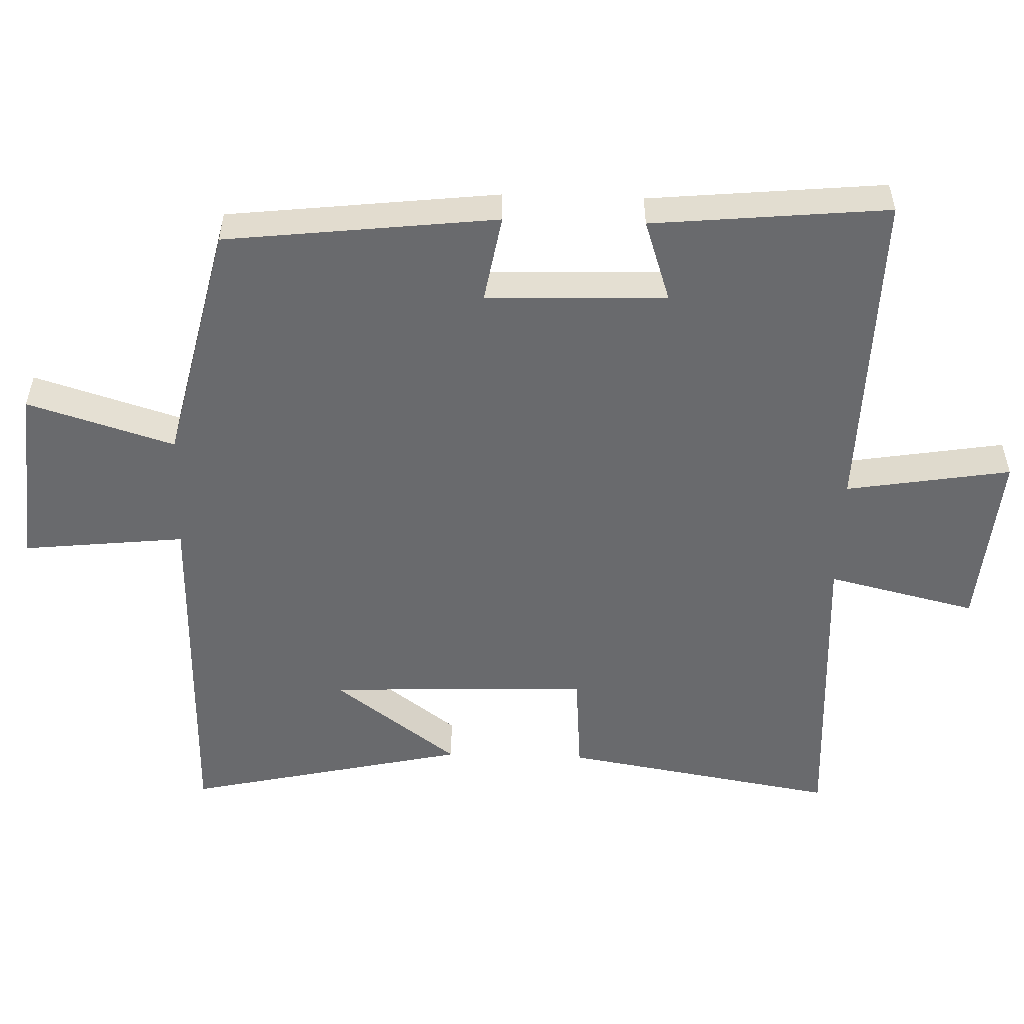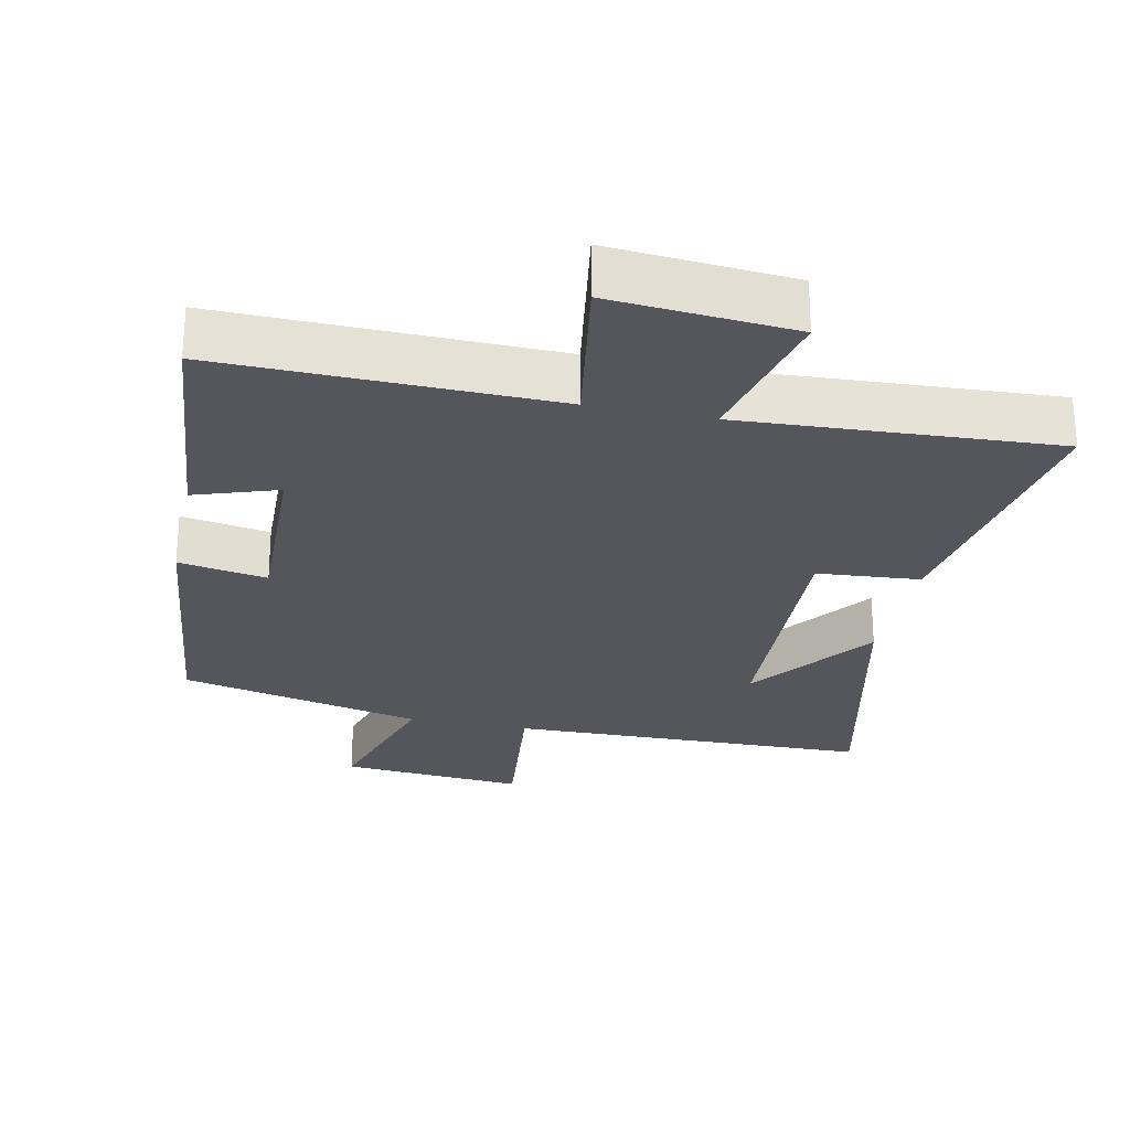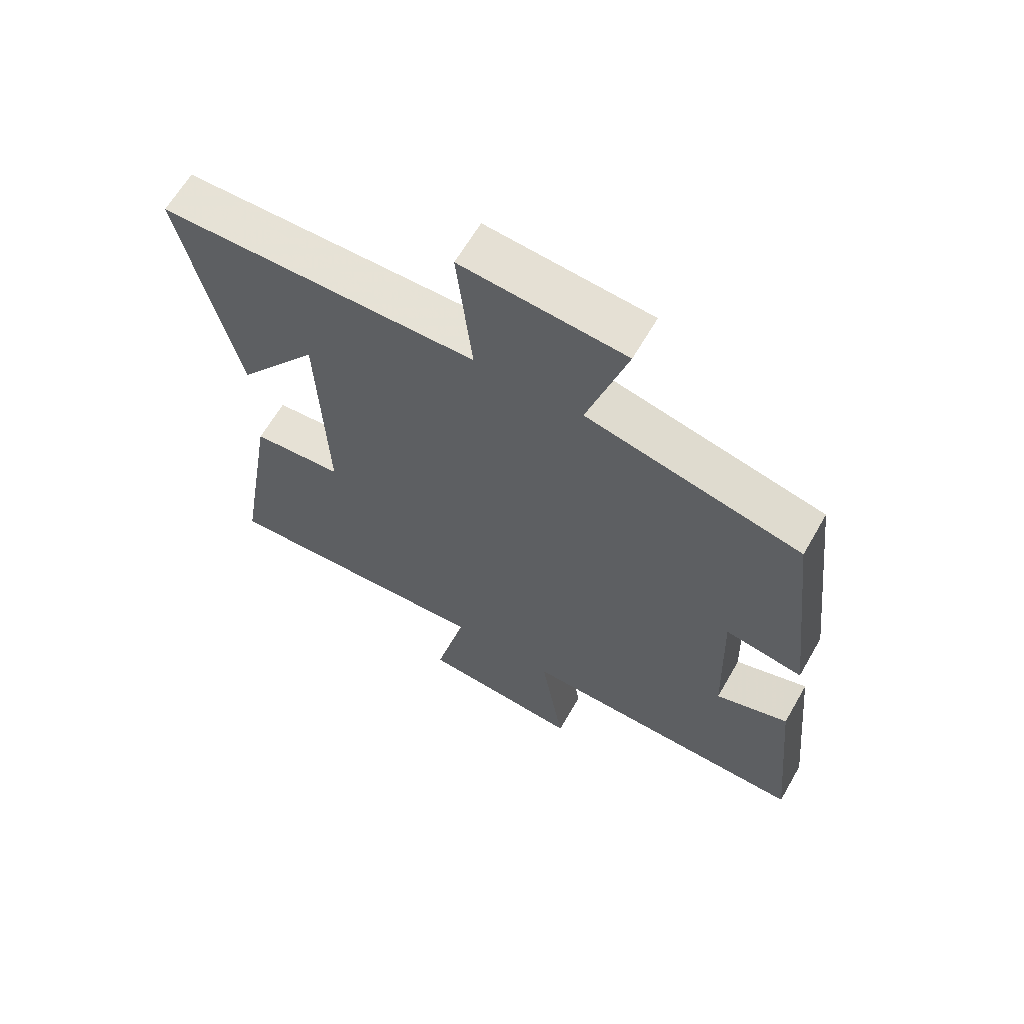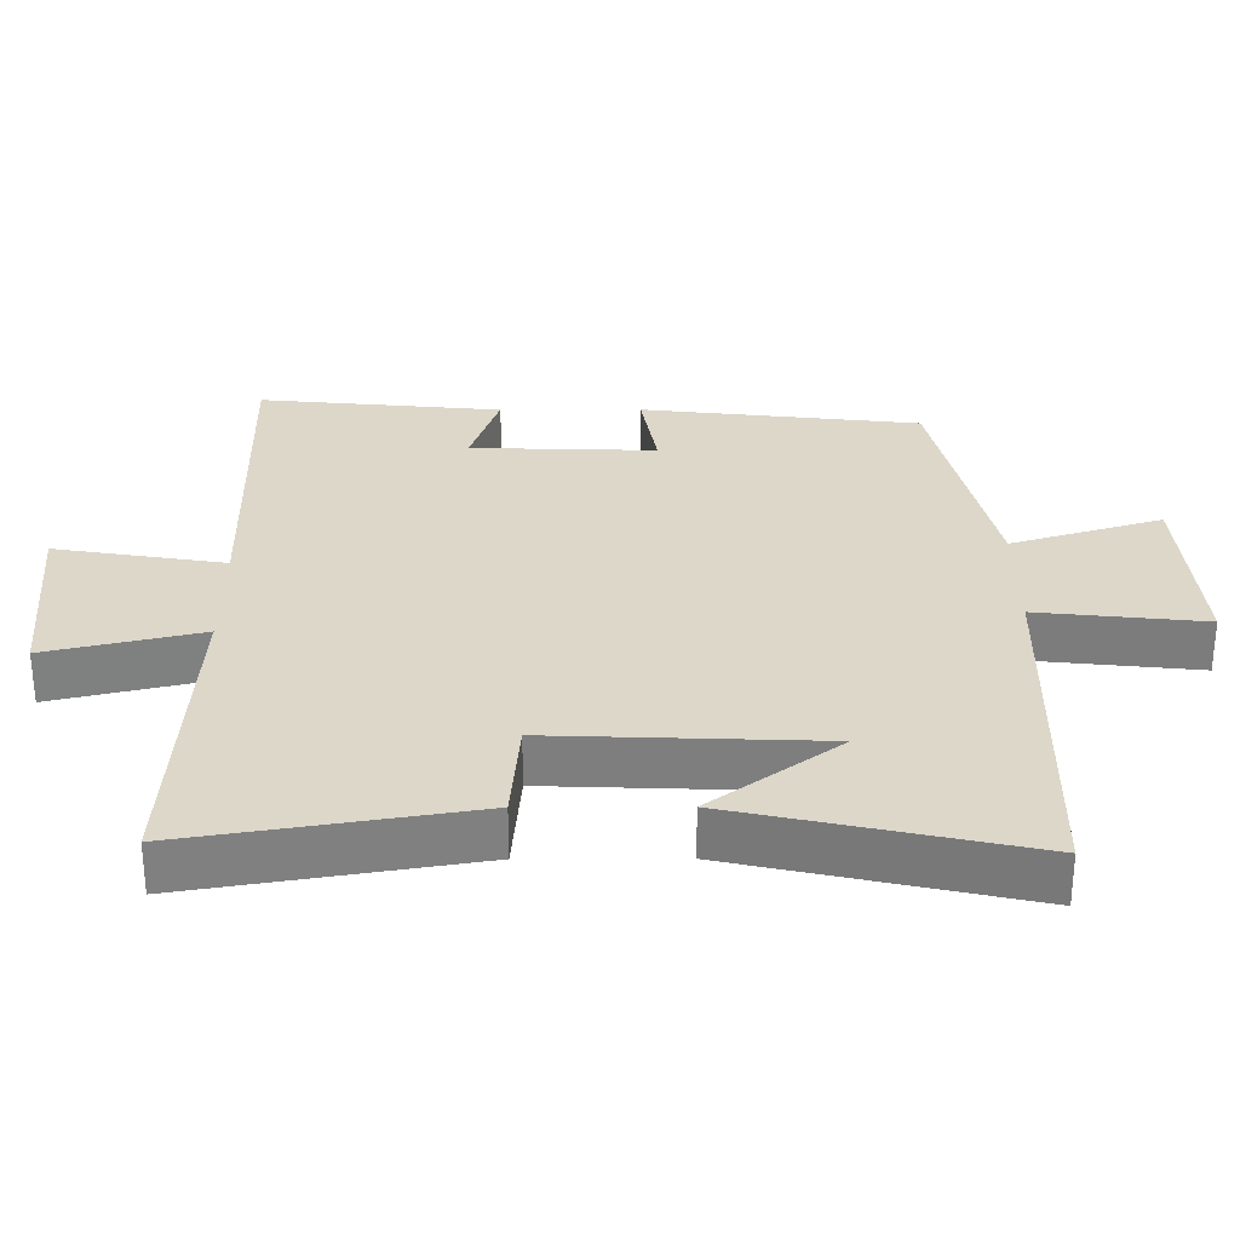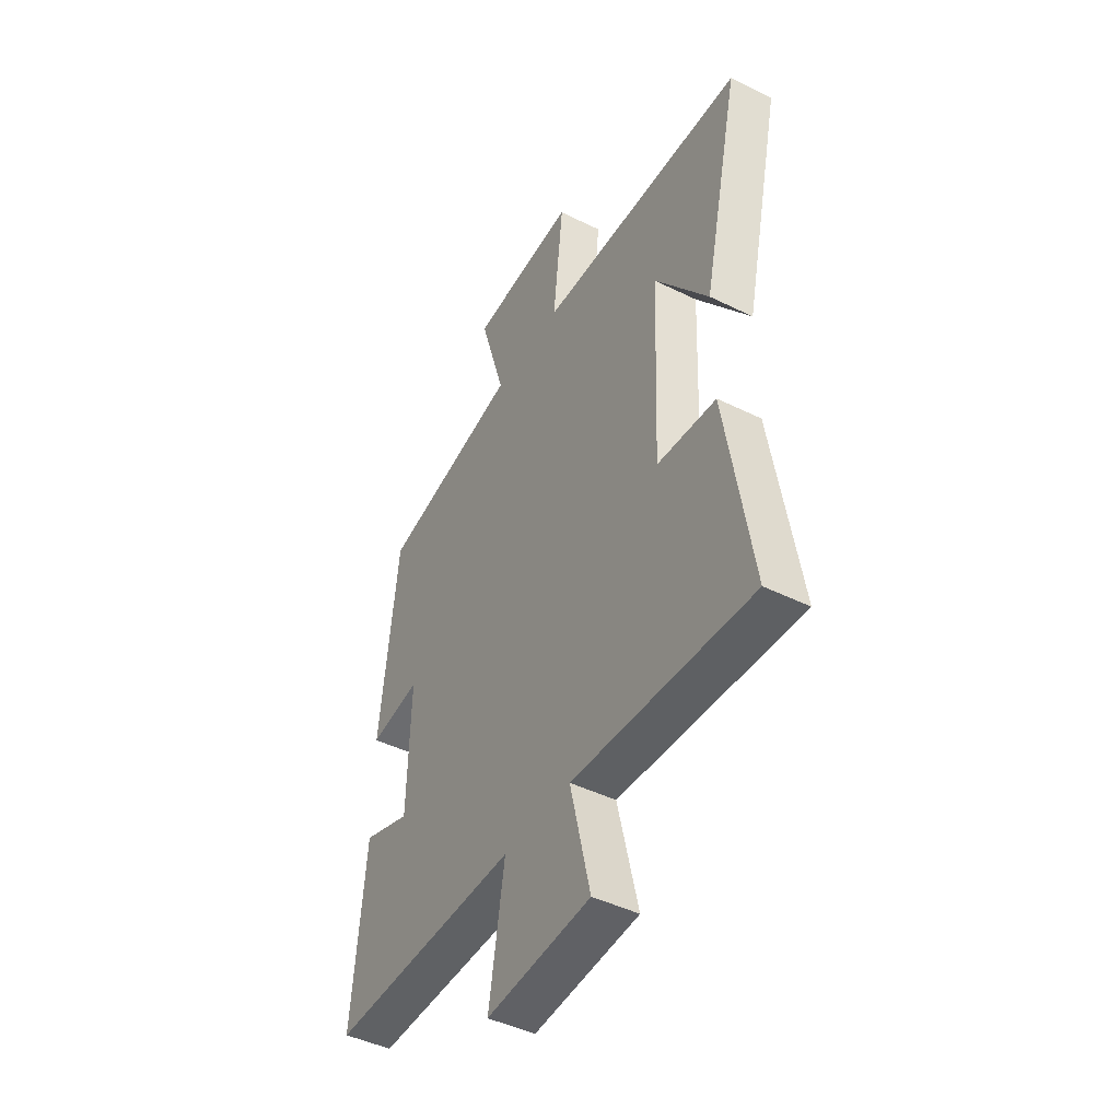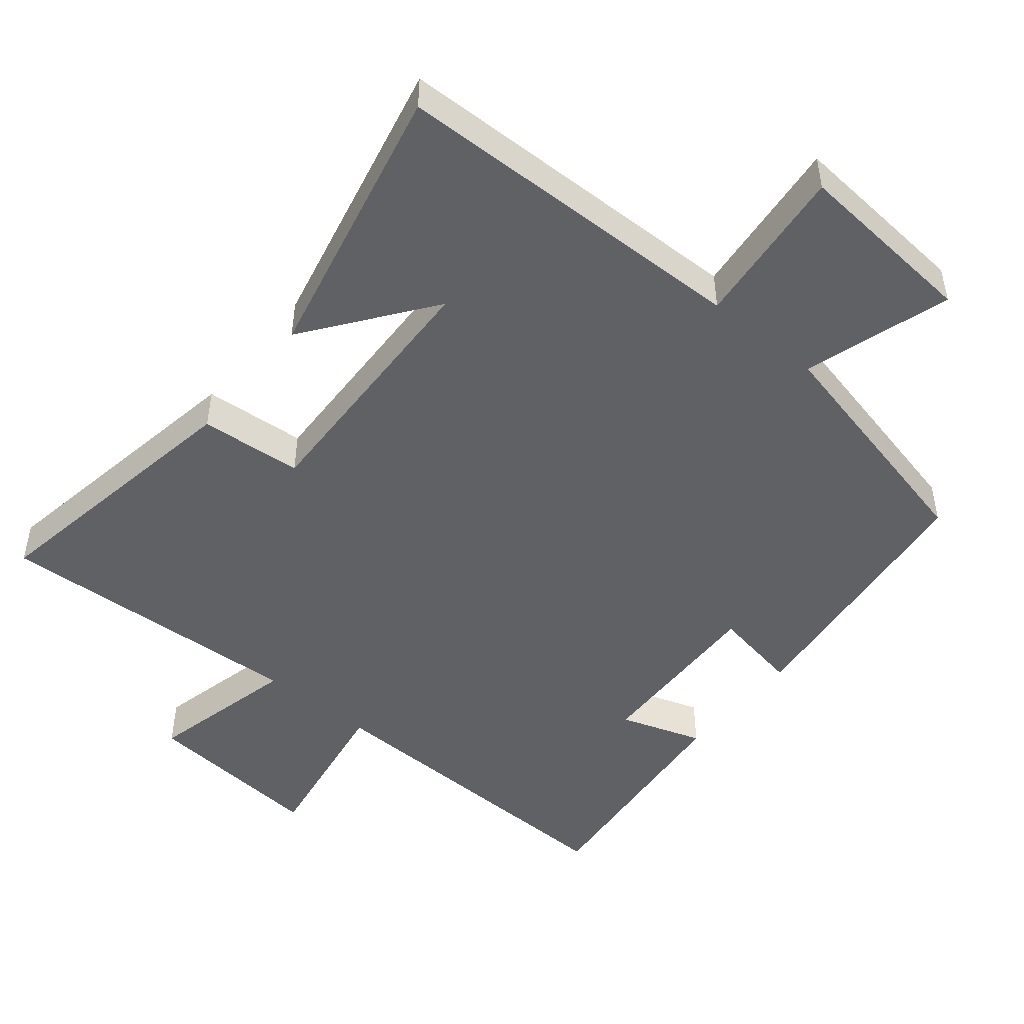
<metadata>
{"format":"obj","ext":"obj","renderer":"f3d","projection":"perspective","resolution":1024,"background":"white","views":[{"elev":-53.1,"azim":88.1,"up":"+Y"},{"elev":-26.3,"azim":168.1,"up":"+Y"},{"elev":63.9,"azim":29.9,"up":"+Z"},{"elev":30.3,"azim":-90.2,"up":"+Y"},{"elev":-44.8,"azim":-119.9,"up":"+Z"},{"elev":-48.6,"azim":-39.4,"up":"+Y"}]}
</metadata>
<code>
v 0.455 0.07 0.42
v 0.5 0.07 0.029
v 0.373 0.07 0.051
v 0.381 0.07 -0.209
v 0.5 0.07 -0.169
v 0.533 0.07 -0.51
v 0.057 0.07 -0.5
v 0.096 0.07 -0.738
v -0.166 0.07 -0.716
v -0.115 0.07 -0.5
v -0.566 0.07 -0.525
v -0.5 0.07 -0.128
v -0.352 0.07 -0.116
v -0.366 0.07 0.262
v -0.5 0.07 0.082
v -0.591 0.07 0.489
v -0.071 0.07 0.5
v -0.096 0.07 0.734
v 0.17 0.07 0.712
v 0.105 0.07 0.5
v 0.455 0 0.42
v 0.5 0 0.029
v 0.373 0 0.051
v 0.381 0 -0.209
v 0.5 0 -0.169
v 0.533 0 -0.51
v 0.057 0 -0.5
v 0.096 0 -0.738
v -0.166 0 -0.716
v -0.115 0 -0.5
v -0.566 0 -0.525
v -0.5 0 -0.128
v -0.352 0 -0.116
v -0.366 0 0.262
v -0.5 0 0.082
v -0.591 0 0.489
v -0.071 0 0.5
v -0.096 0 0.734
v 0.17 0 0.712
v 0.105 0 0.5
f 17 18 19 20
f 14 15 16
f 14 16 17 20
f 10 11 12 13
f 10 13 14 20
f 7 8 9 10
f 4 5 6 7
f 3 4 7 10
f 20 1 2 3
f 3 10 20
f 40 39 38 37
f 36 35 34
f 40 37 36 34
f 33 32 31 30
f 40 34 33 30
f 30 29 28 27
f 27 26 25 24
f 30 27 24 23
f 23 22 21 40
f 40 30 23
f 1 21 22 2
f 2 22 23 3
f 3 23 24 4
f 4 24 25 5
f 5 25 26 6
f 6 26 27 7
f 7 27 28 8
f 8 28 29 9
f 9 29 30 10
f 10 30 31 11
f 11 31 32 12
f 12 32 33 13
f 13 33 34 14
f 14 34 35 15
f 15 35 36 16
f 16 36 37 17
f 17 37 38 18
f 18 38 39 19
f 19 39 40 20
f 20 40 21 1

</code>
